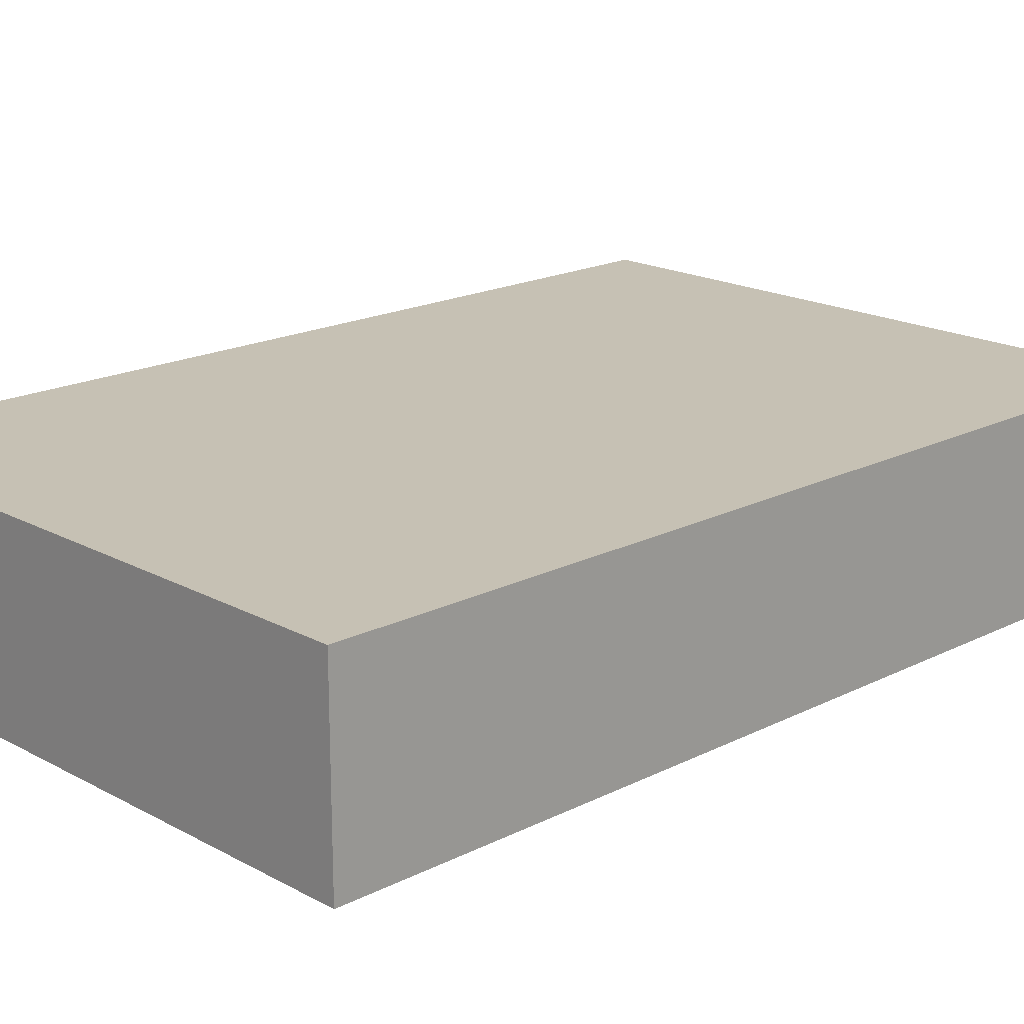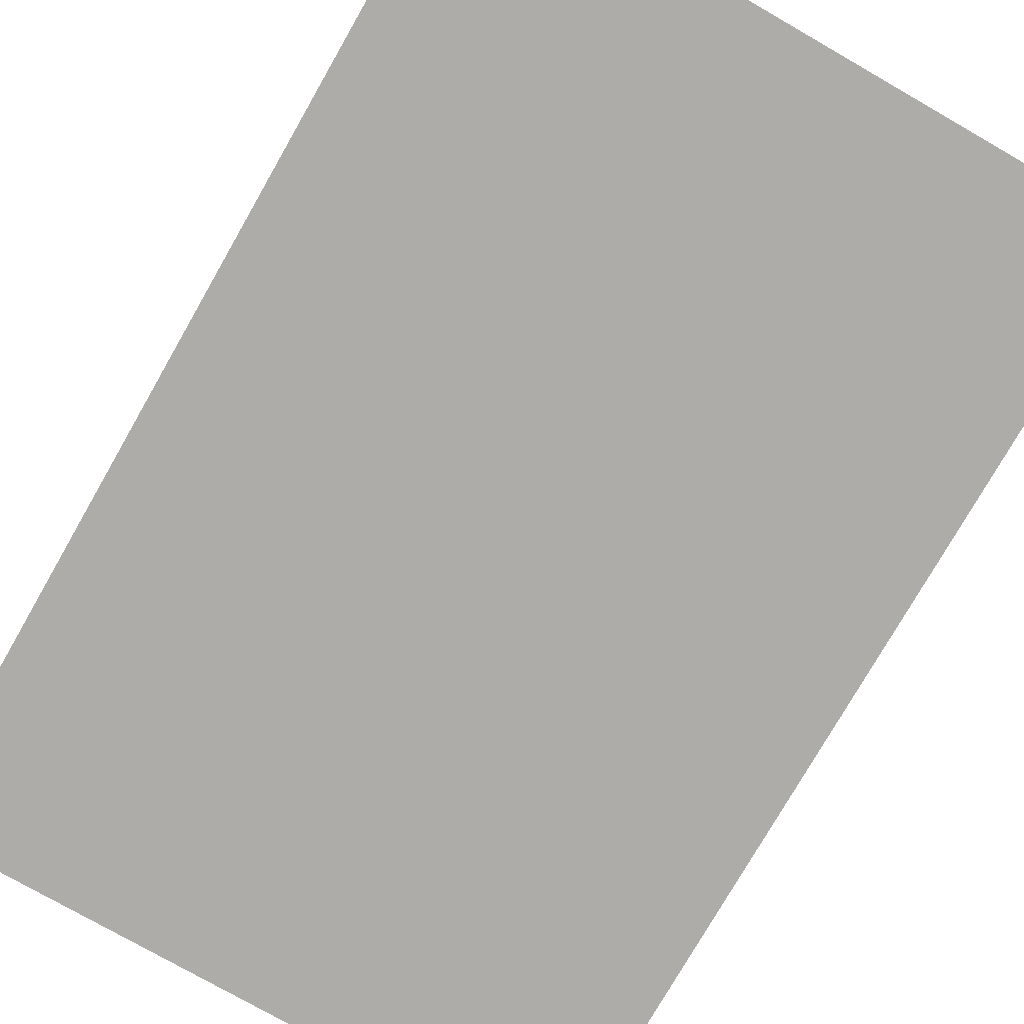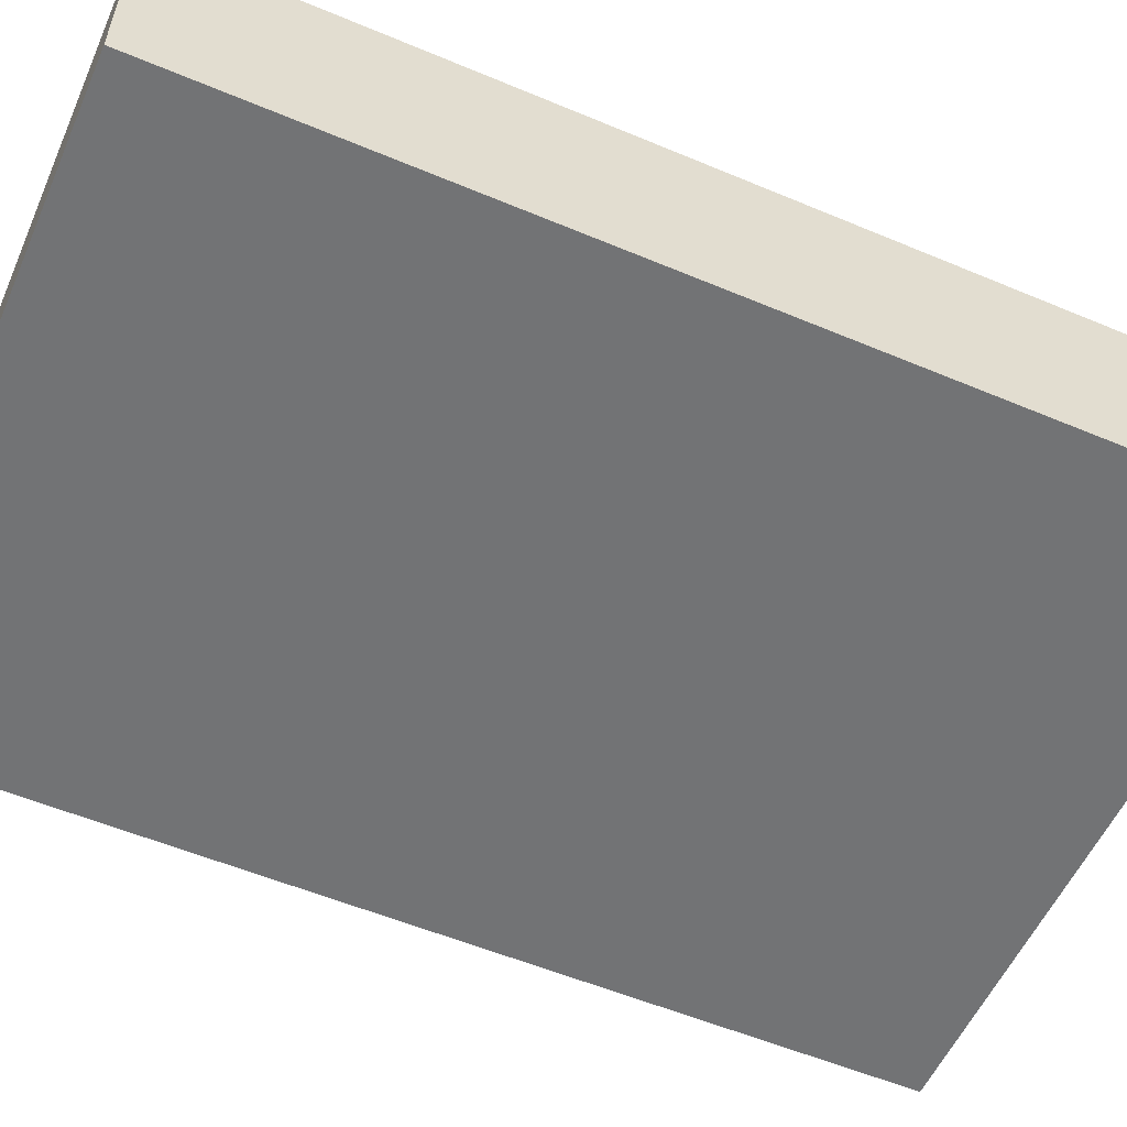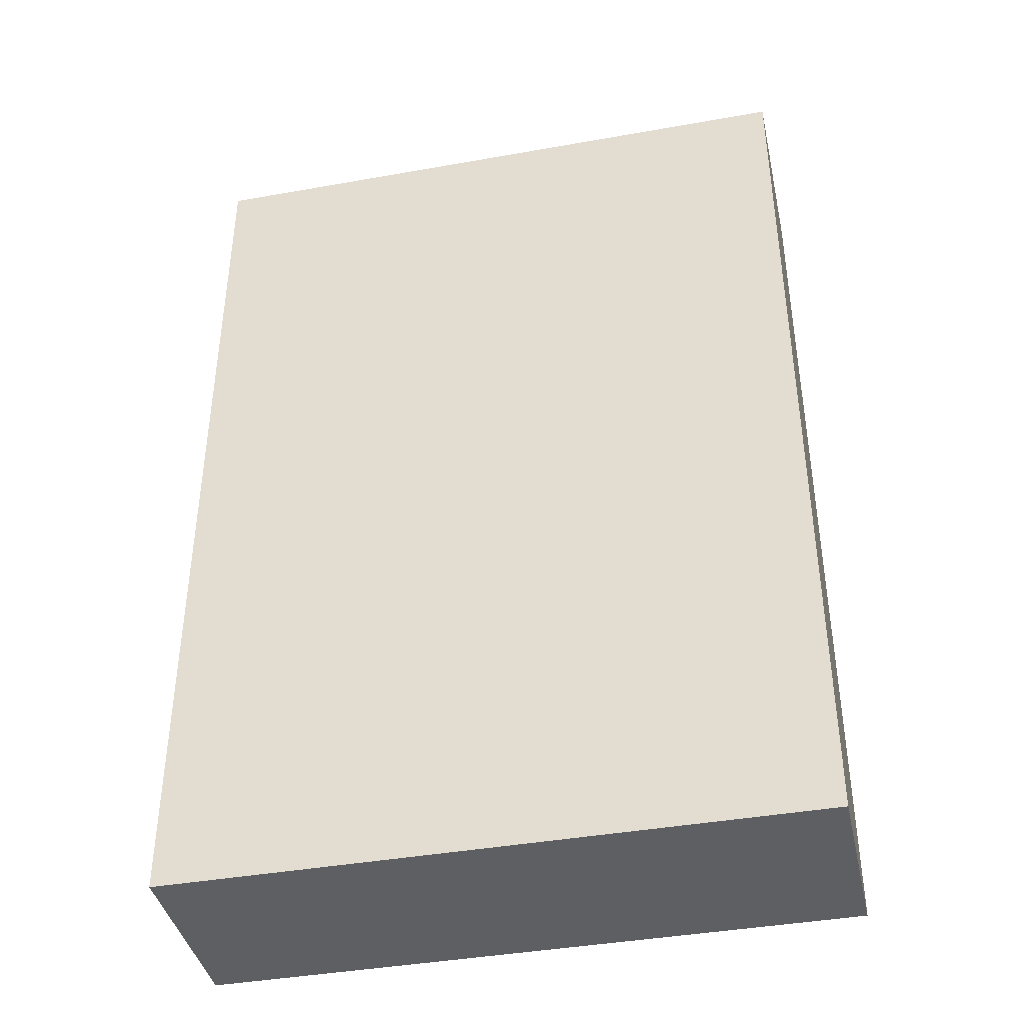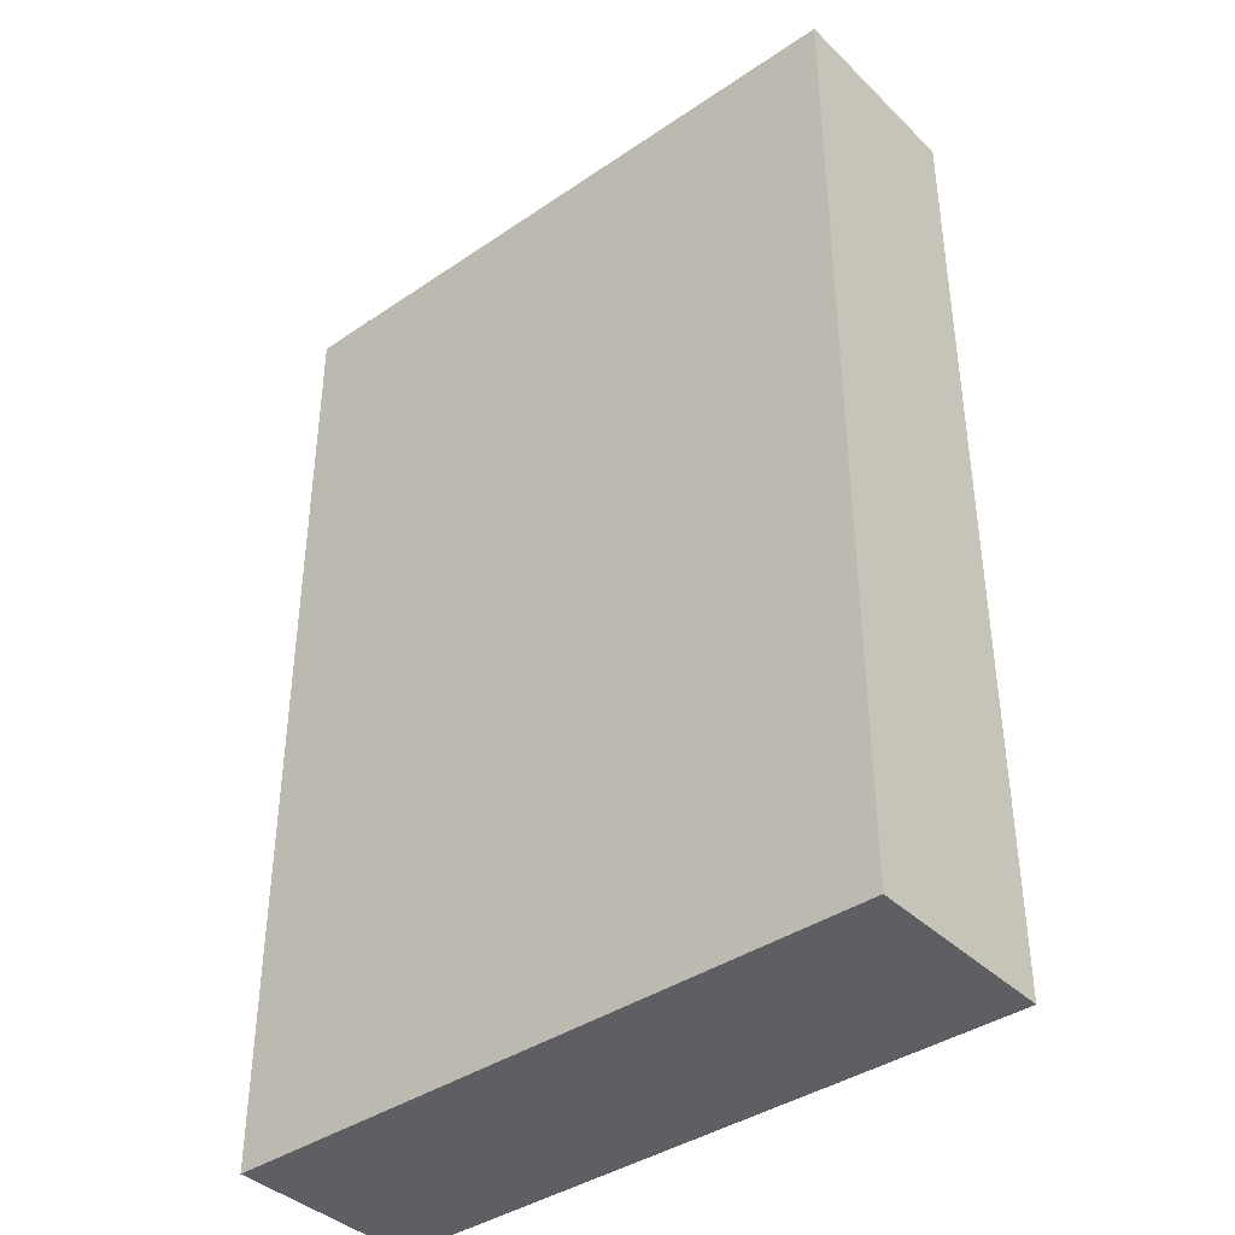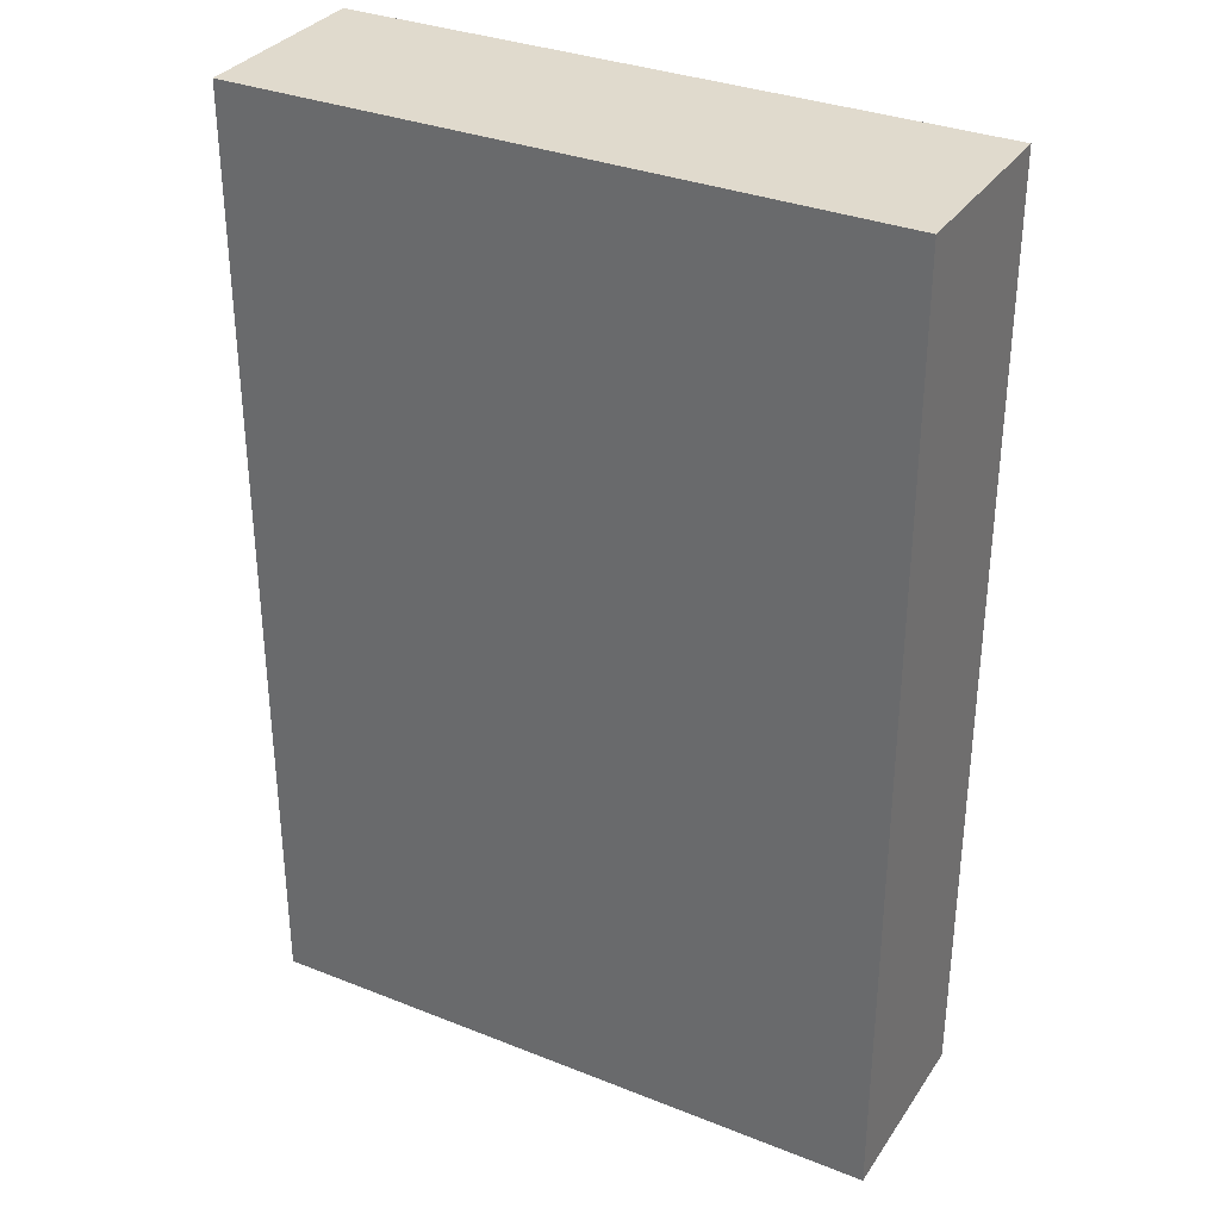
<metadata>
{"format":"obj","ext":"obj","renderer":"f3d","projection":"perspective","resolution":1024,"background":"white","views":[{"elev":18.5,"azim":-134.0,"up":"+Y"},{"elev":-76.8,"azim":-29.8,"up":"+Y"},{"elev":-55.7,"azim":-113.8,"up":"+Y"},{"elev":-40.7,"azim":-167.7,"up":"+Z"},{"elev":-39.5,"azim":-139.8,"up":"+Z"},{"elev":33.0,"azim":28.7,"up":"+Z"}]}
</metadata>
<code>
o Book_01_Cube.036
v -0.09666 0 0.1344
v -0.09666 0.05416 0.1344
v -0.09666 0 -0.1344
v -0.09666 0.05416 -0.1344
v 0.08377 0 0.1344
v 0.08377 0.05416 0.1344
v 0.08377 0 -0.1344
v 0.08377 0.05416 -0.1344
v -0.08377 0 -0.1344
v -0.08377 0.05416 -0.1344
v -0.08377 0 0.1344
v -0.08377 0.05416 0.1344
f 1 2 4 3
f 7 8 6 5
f 9 10 8 7
f 11 12 2 1
f 9 7 5 11
f 10 4 2 12
f 8 10 12 6
f 3 9 11 1
f 5 6 12 11
f 3 4 10 9

</code>
